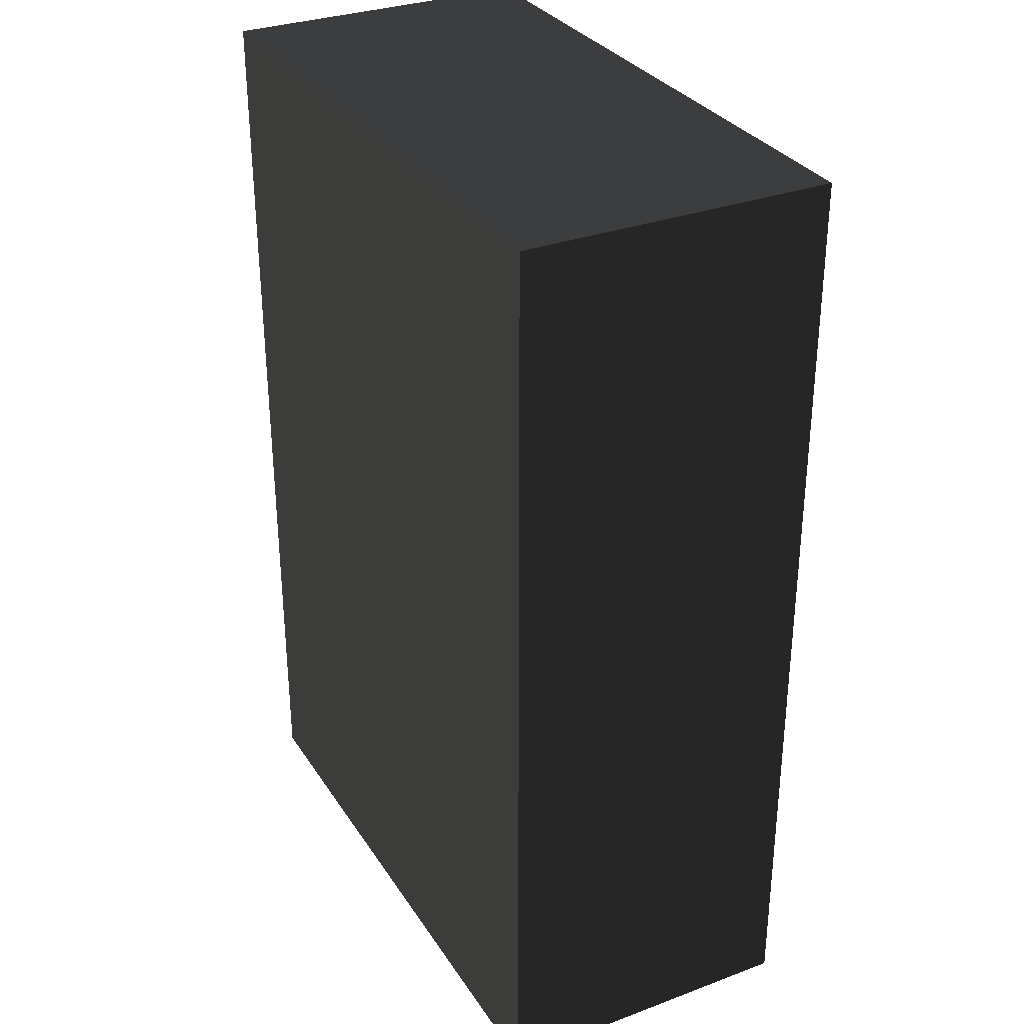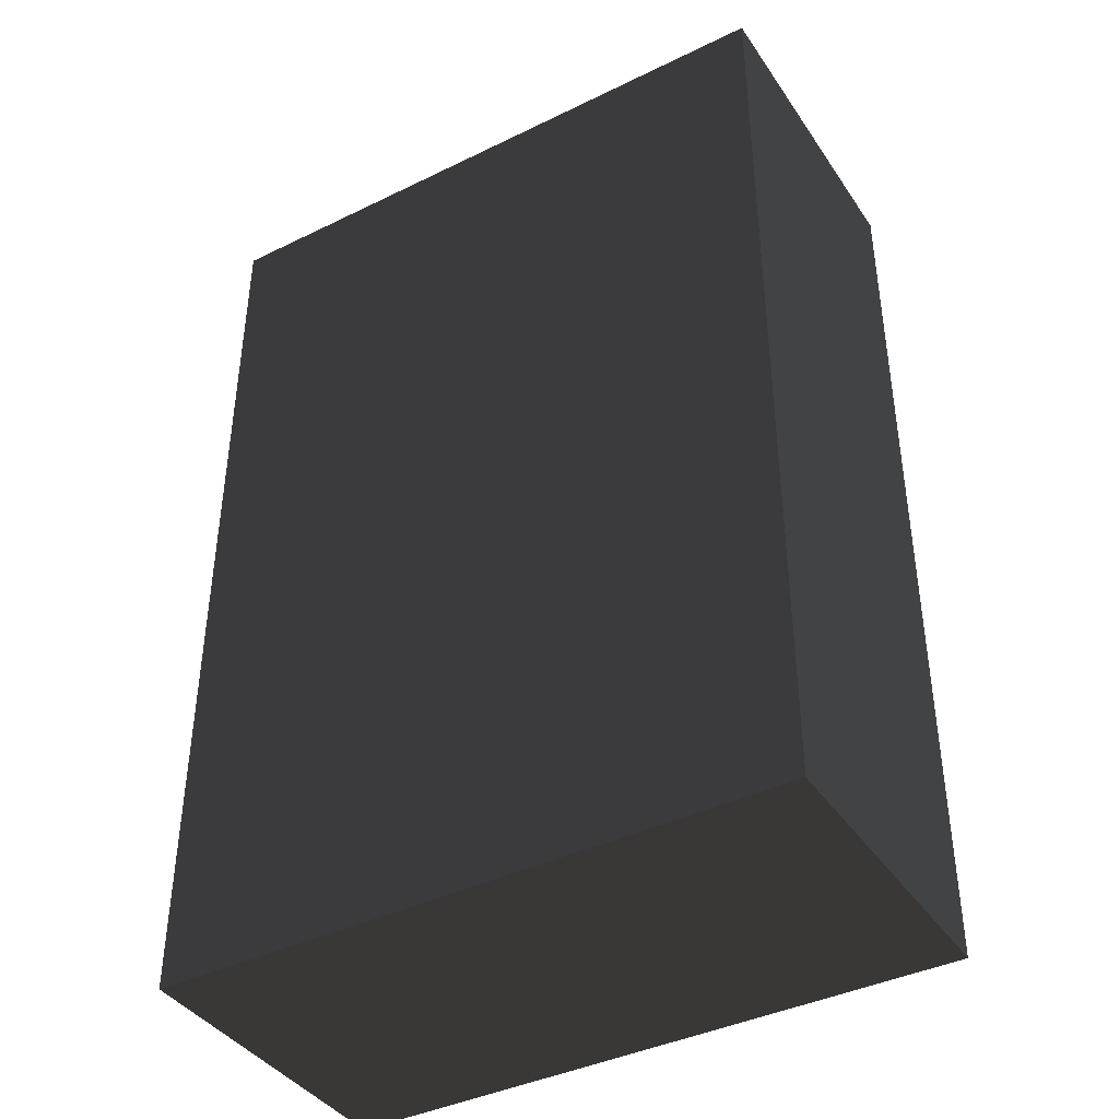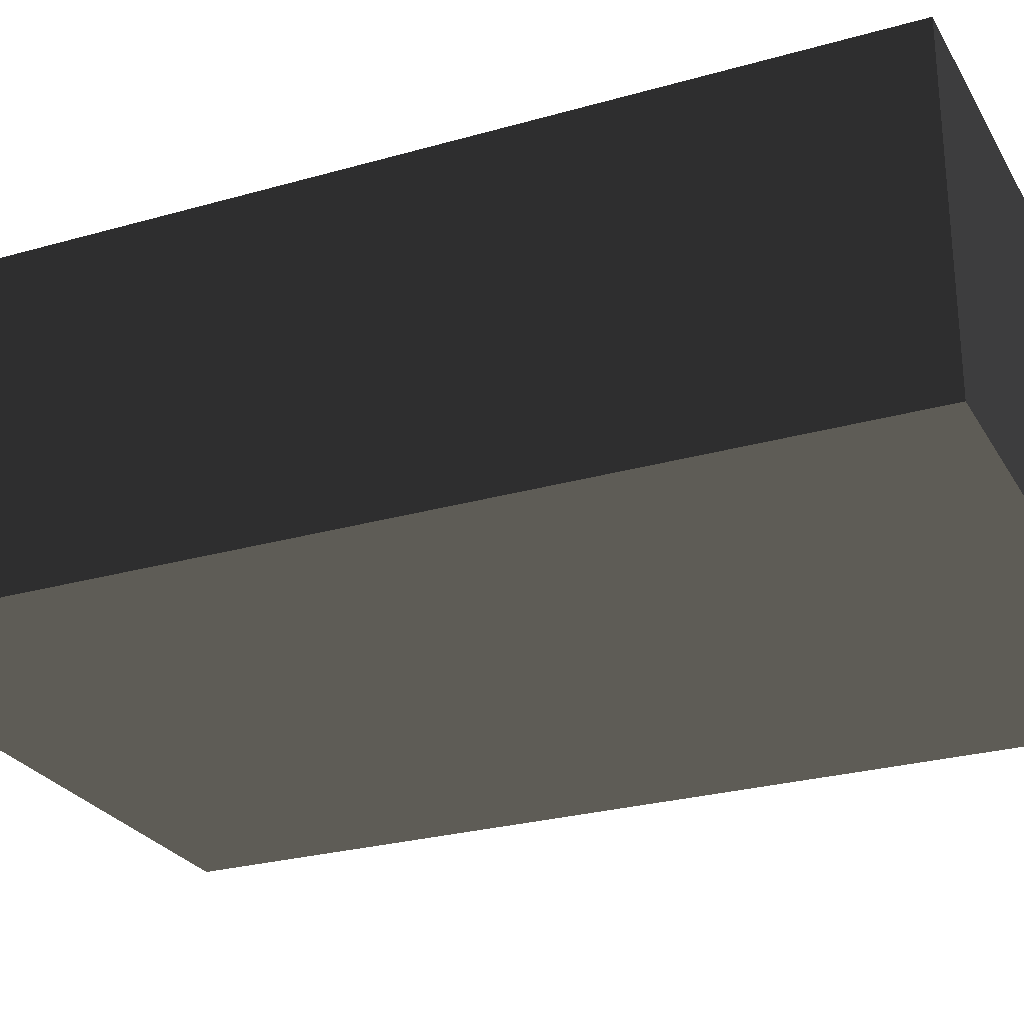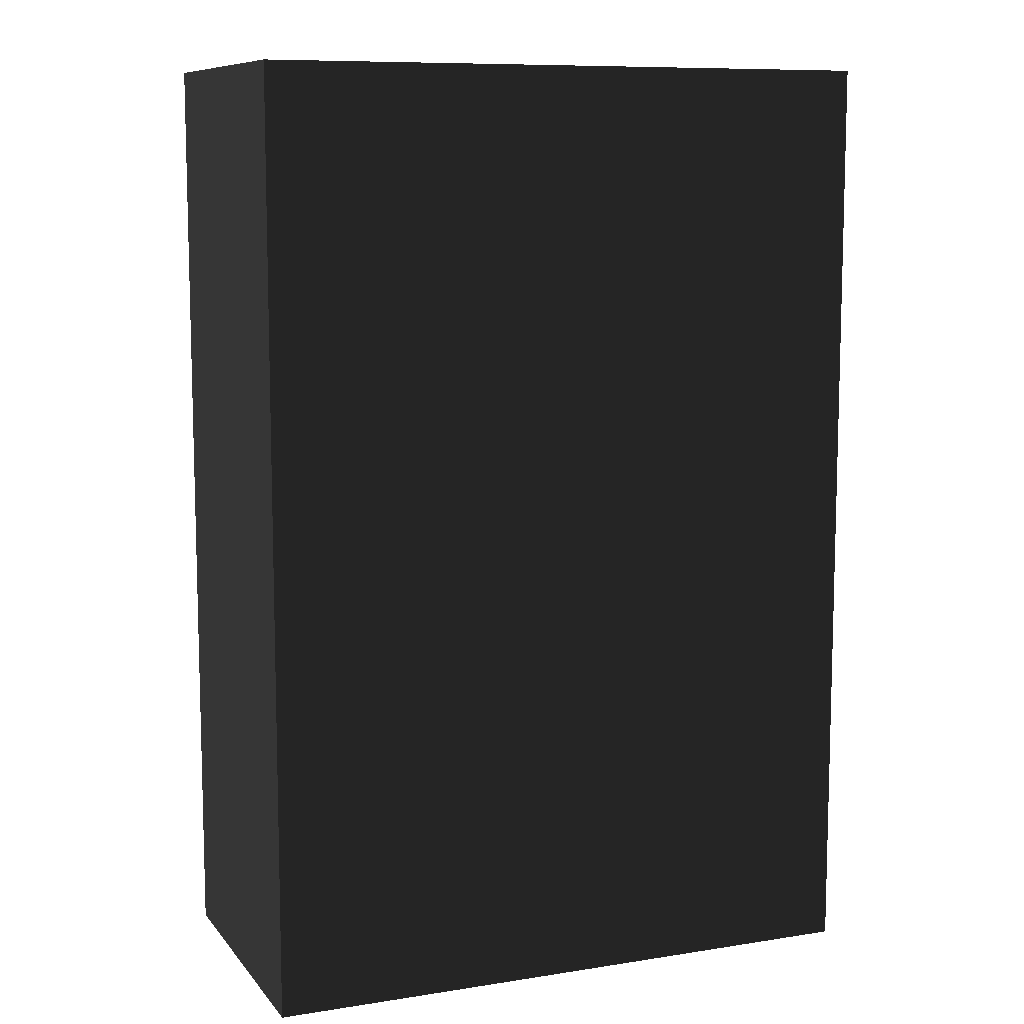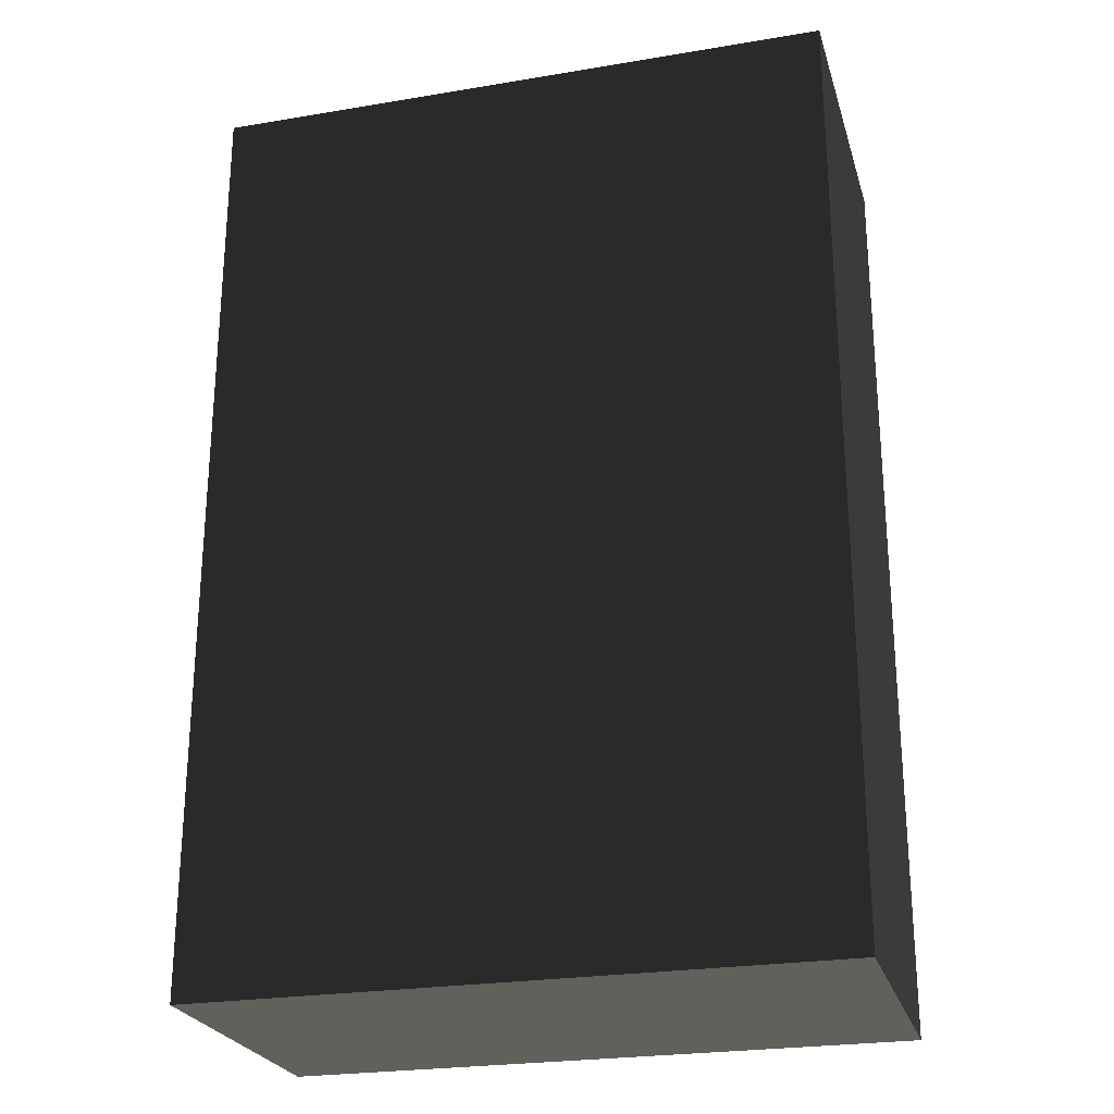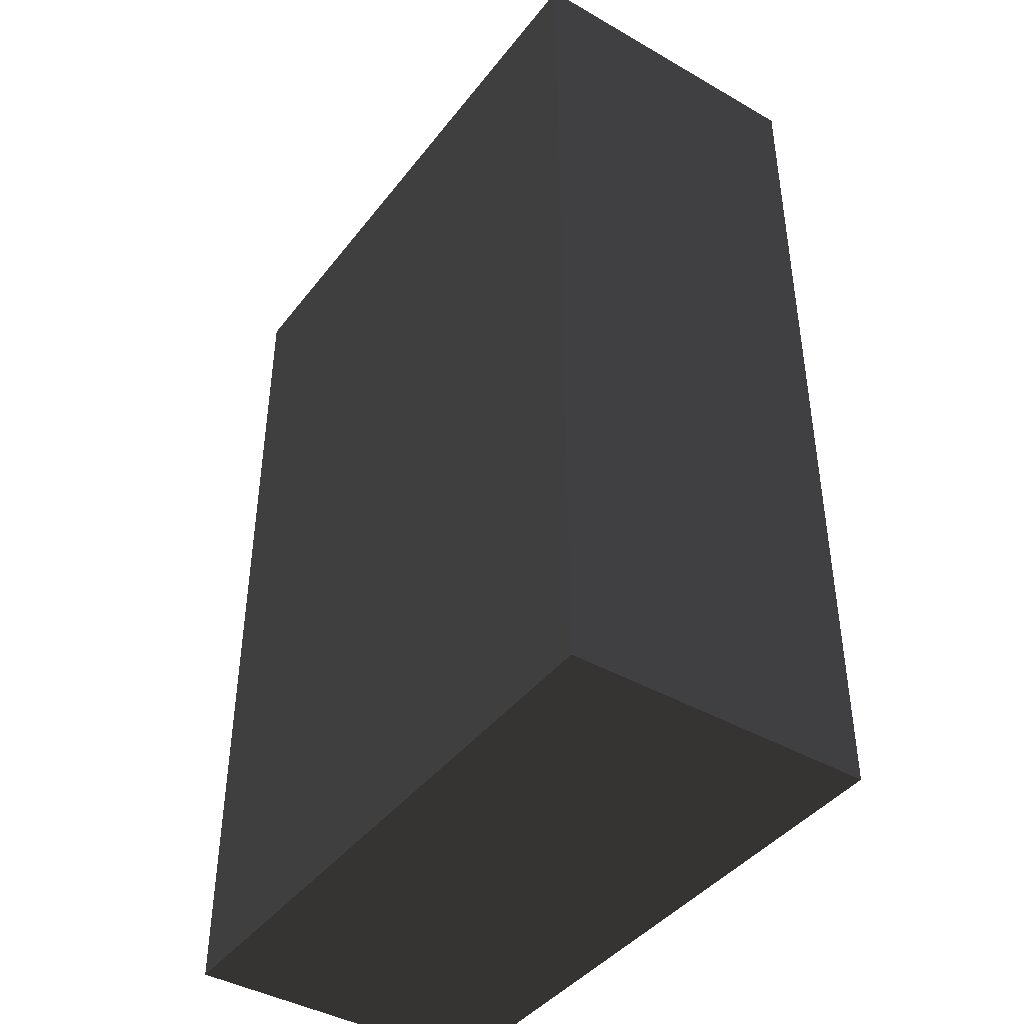
<metadata>
{"format":"obj","ext":"obj","renderer":"f3d","projection":"perspective","resolution":1024,"background":"white","views":[{"elev":31.7,"azim":62.4,"up":"+Y"},{"elev":-40.4,"azim":30.9,"up":"+Y"},{"elev":-26.5,"azim":114.2,"up":"+Z"},{"elev":9.5,"azim":157.7,"up":"+Y"},{"elev":-24.8,"azim":15.2,"up":"+Y"},{"elev":-42.1,"azim":55.5,"up":"+Y"}]}
</metadata>
<code>
v 220 -330 -110
v 3.1e-05 -330 -110
v 3.1e-05 -110 -110
v 220 -110 -110
v 3.1e-05 110 -110
v 220 110 -110
v 3.1e-05 330 -110
v 220 330 -110
v -220 -330 -110
v -220 -110 -110
v -220 110 -110
v -220 330 -110
v 220 -330 110
v 220 -110 110
v 3.1e-05 -110 110
v 3.1e-05 -330 110
v 220 110 110
v 3.1e-05 110 110
v 220 330 110
v 3.1e-05 330 110
v -220 -110 110
v -220 -330 110
v -220 110 110
v -220 330 110
g group0
g group1
g group2
f 16 13 2
f 1 2 13
f 22 16 9
f 2 9 16
f 21 22 10
f 9 10 22
f 23 21 11
f 10 11 21
f 24 23 12
f 11 12 23
f 20 24 7
f 12 7 24
f 19 20 8
f 7 8 20
f 17 19 6
f 8 6 19
f 14 17 4
f 6 4 17
f 13 14 1
f 4 1 14
f 23 24 18
f 20 18 24
f 21 23 15
f 18 15 23
f 22 21 16
f 15 16 21
f 18 20 17
f 19 17 20
f 15 18 14
f 17 14 18
f 16 15 13
f 14 13 15
f 7 12 5
f 11 5 12
f 5 11 3
f 10 3 11
f 3 10 2
f 9 2 10
f 8 7 6
f 5 6 7
f 6 5 4
f 3 4 5
f 4 3 1
f 2 1 3

</code>
